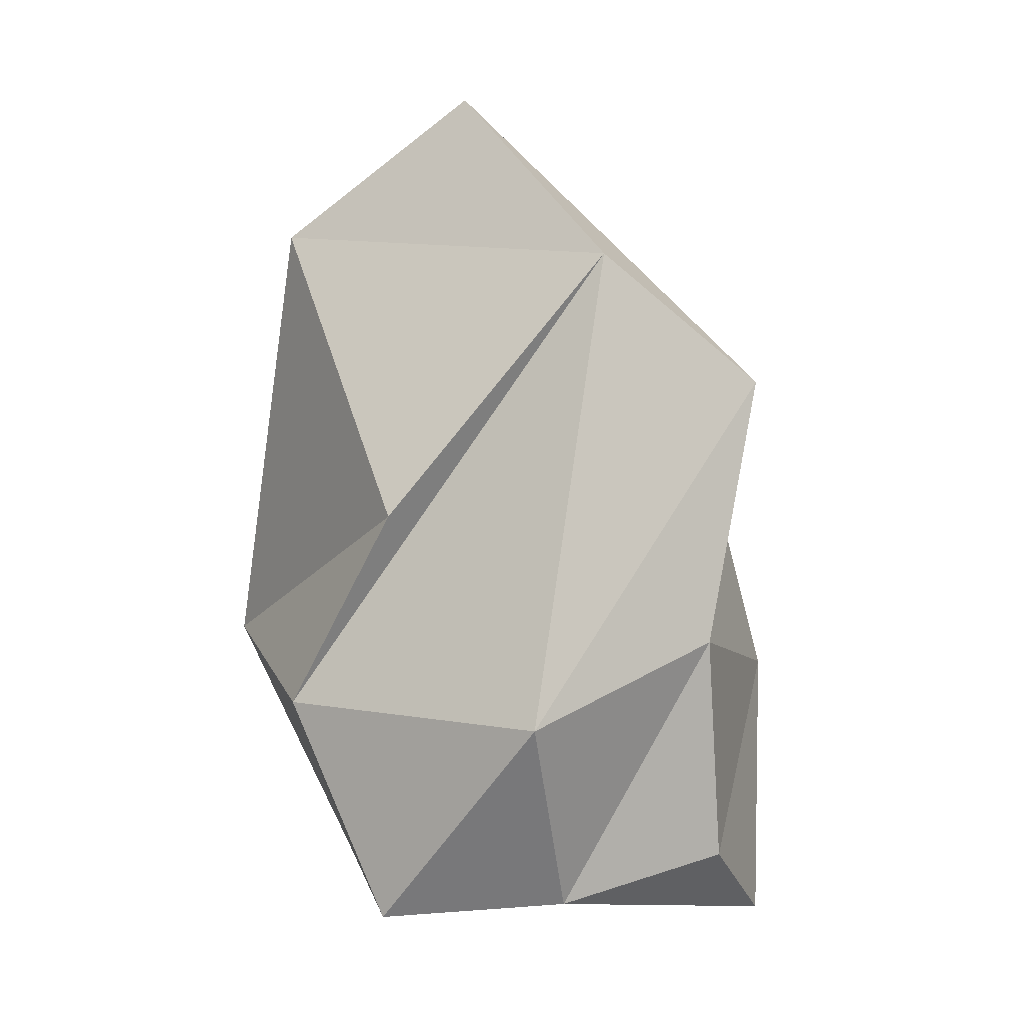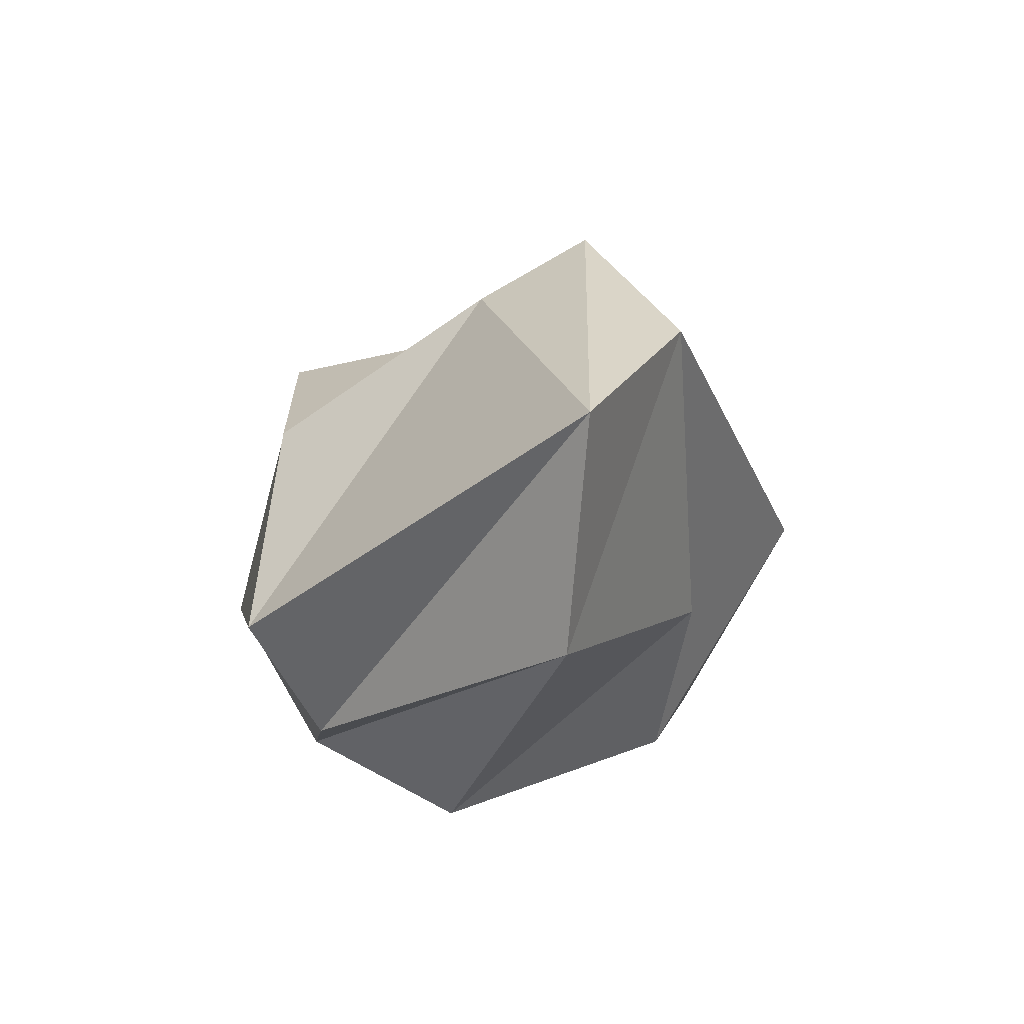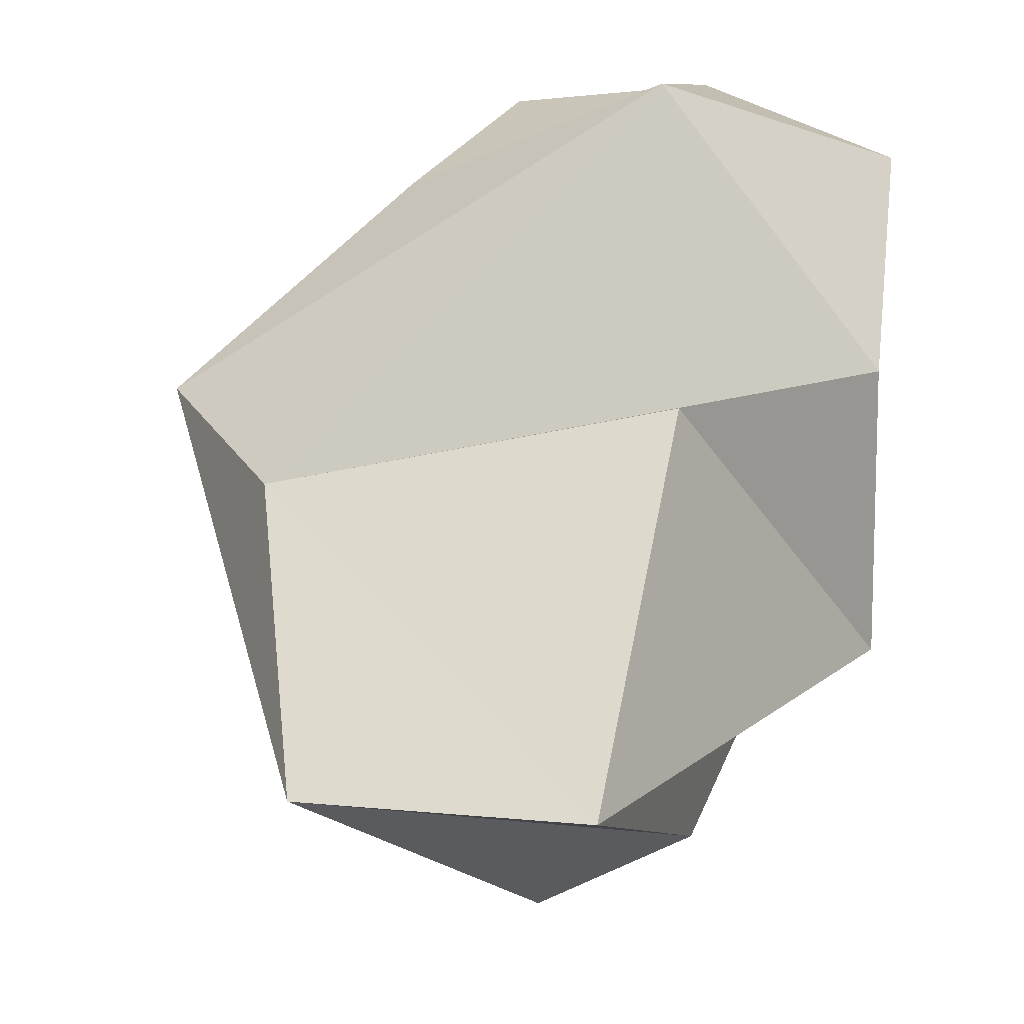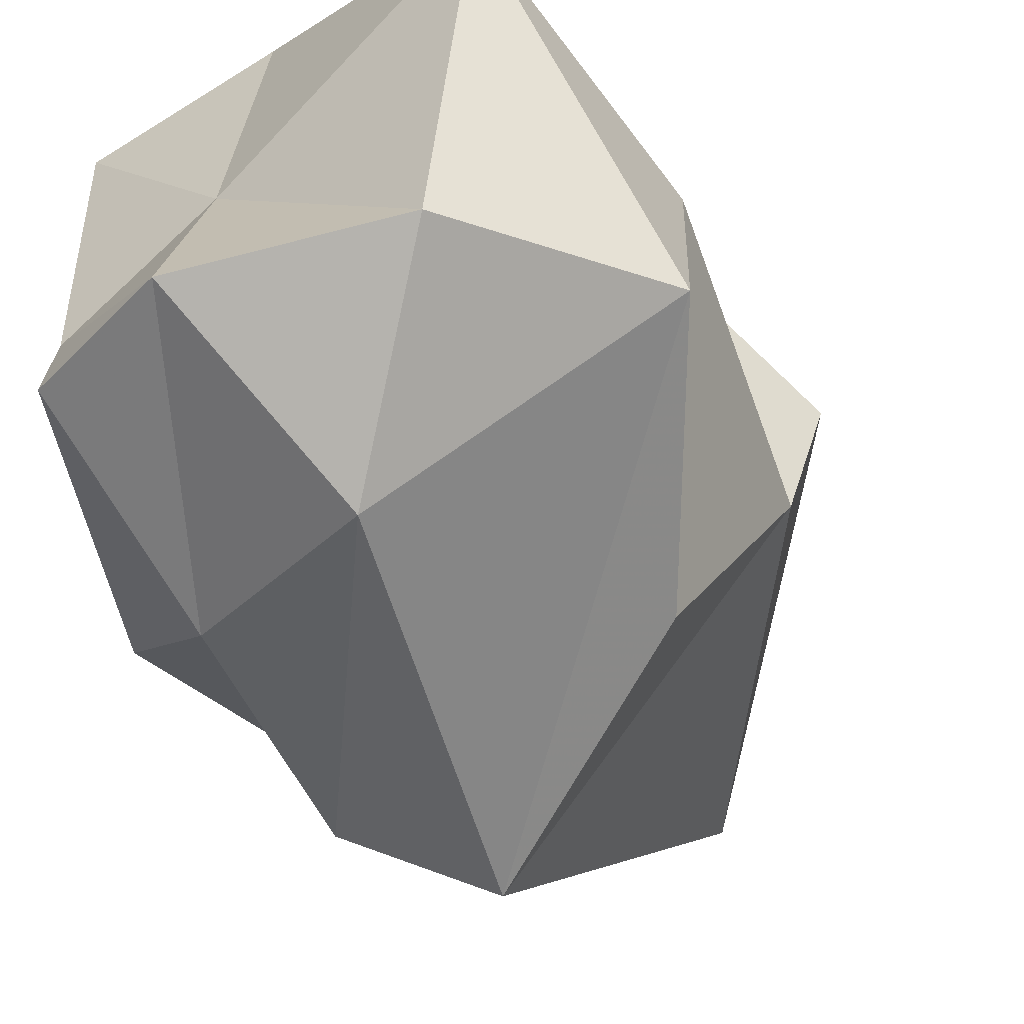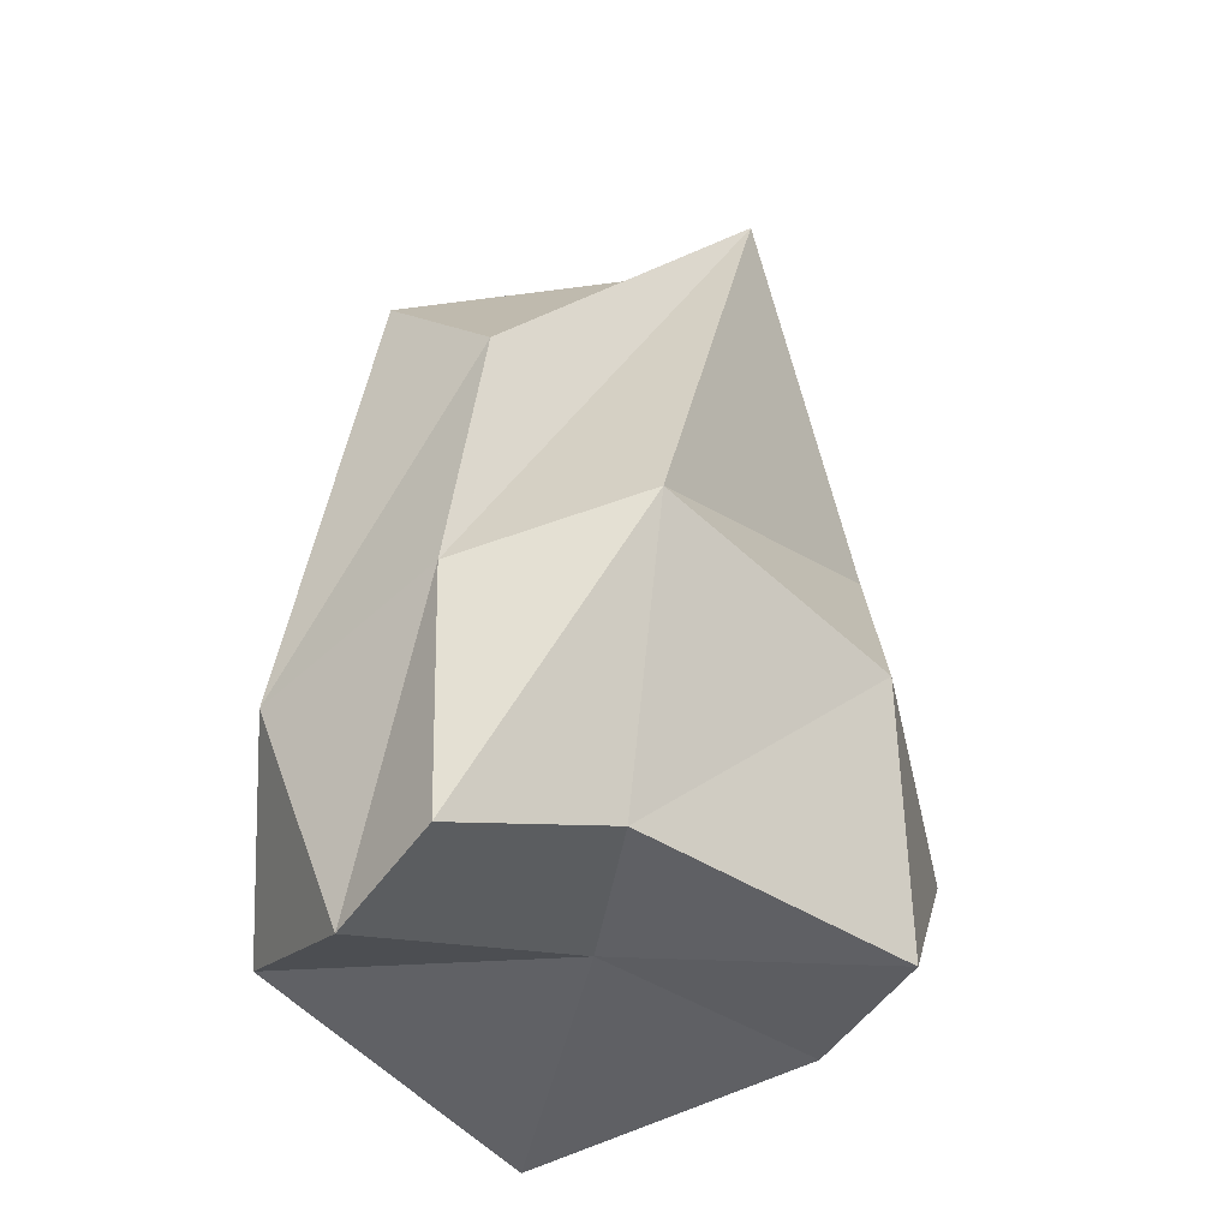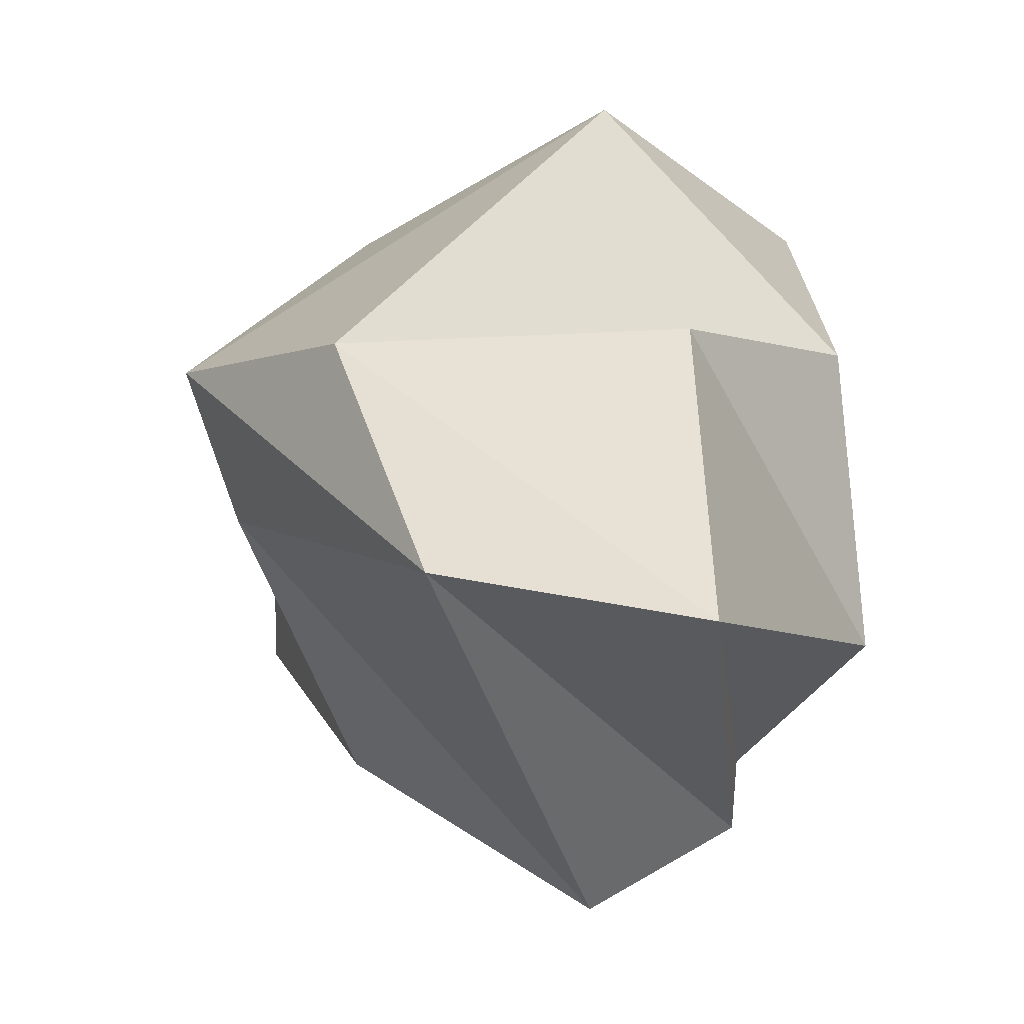
<metadata>
{"format":"obj","ext":"obj","renderer":"f3d","projection":"perspective","resolution":1024,"background":"white","views":[{"elev":1.4,"azim":-9.0,"up":"+Y"},{"elev":72.3,"azim":-102.5,"up":"+Y"},{"elev":38.5,"azim":-150.6,"up":"+Z"},{"elev":-58.0,"azim":34.5,"up":"+Z"},{"elev":-40.2,"azim":-121.8,"up":"+Y"},{"elev":13.1,"azim":-164.4,"up":"+Z"}]}
</metadata>
<code>
o Cube
v -0.884 -1.18 1.164
v -0.7678 -1.22 -1.161
v 0.9308 -0.9988 -1.148
v 1.007 -0.9103 1.071
v -0.8404 0.9821 1.049
v -1.12 1.229 -1.18
v 0.6859 1.171 -1.059
v 1.266 1.73 0.8764
v -1.312 2.577 0.1555
v -0.9048 0.01646 -1.271
v -0.9423 -1.043 -0.3505
v -1.345 -0.04956 0.7777
v -0.5881 1.743 -1.435
v 1.527 -0.02441 -0.9187
v -0.06322 -1.377 -1.219
v 1.041 1.714 0.2148
v 0.8988 0.2933 1.273
v 1.374 -1.33 0.5014
v 0.3303 2.417 1.164
v 0.07939 -1.107 1.328
v -1.564 0.2723 -0.5556
v 0.103 -0.2446 -1.591
v 1.492 0.07587 0.1219
v -0.1785 -0.09526 1.912
v -0.1076 -1.099 -0.002761
v -0.3401 3.342 0.4756
f 21 10 2 11
f 22 14 3 15
f 23 17 4 18
f 1 20 24 12
f 25 15 3 18
f 26 13 6 9
f 11 1 12 21
f 5 9 21 12
f 9 6 10 21
f 10 22 15 2
f 6 13 22 10
f 13 7 14 22
f 14 23 18 3
f 7 16 23 14
f 16 8 17 23
f 17 24 20 4
f 8 19 24 17
f 19 5 12 24
f 20 25 18 4
f 1 11 25 20
f 11 2 15 25
f 19 26 9 5
f 8 16 26 19
f 16 7 13 26

</code>
